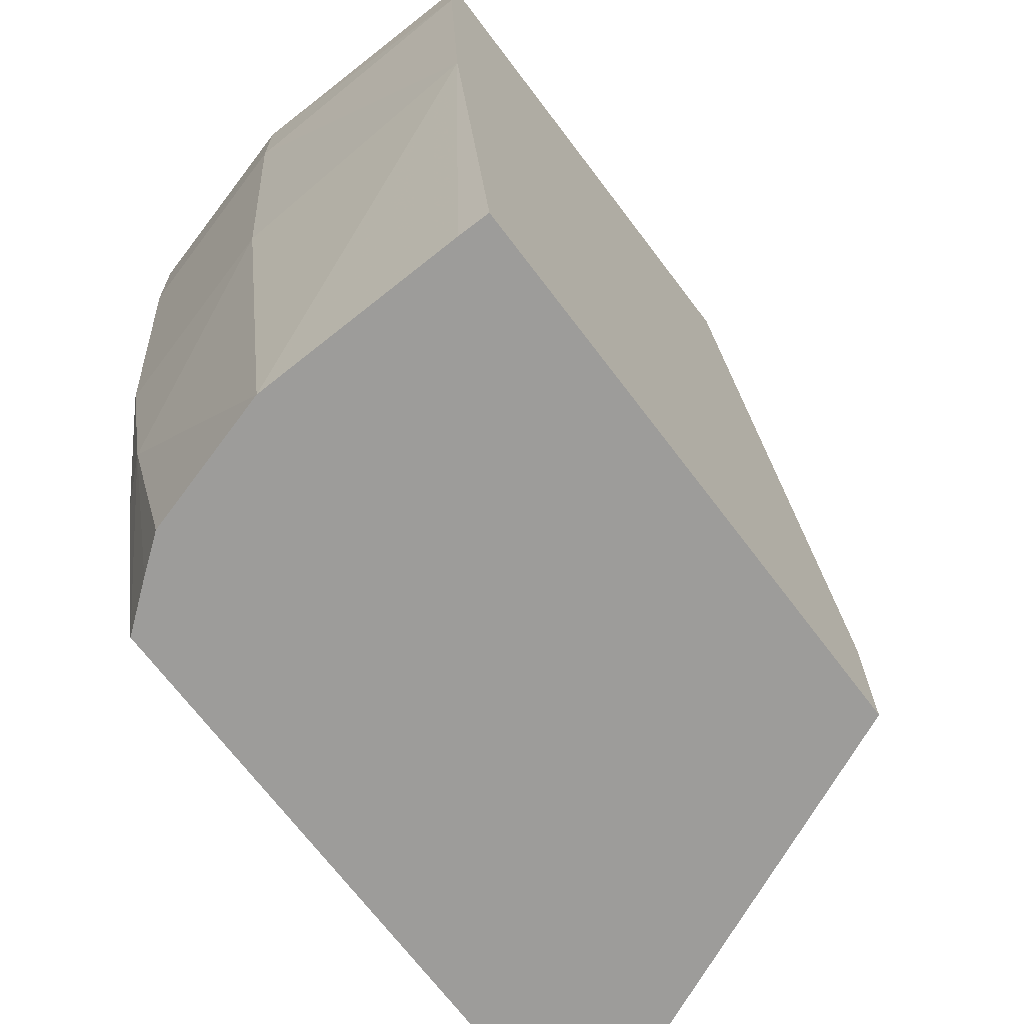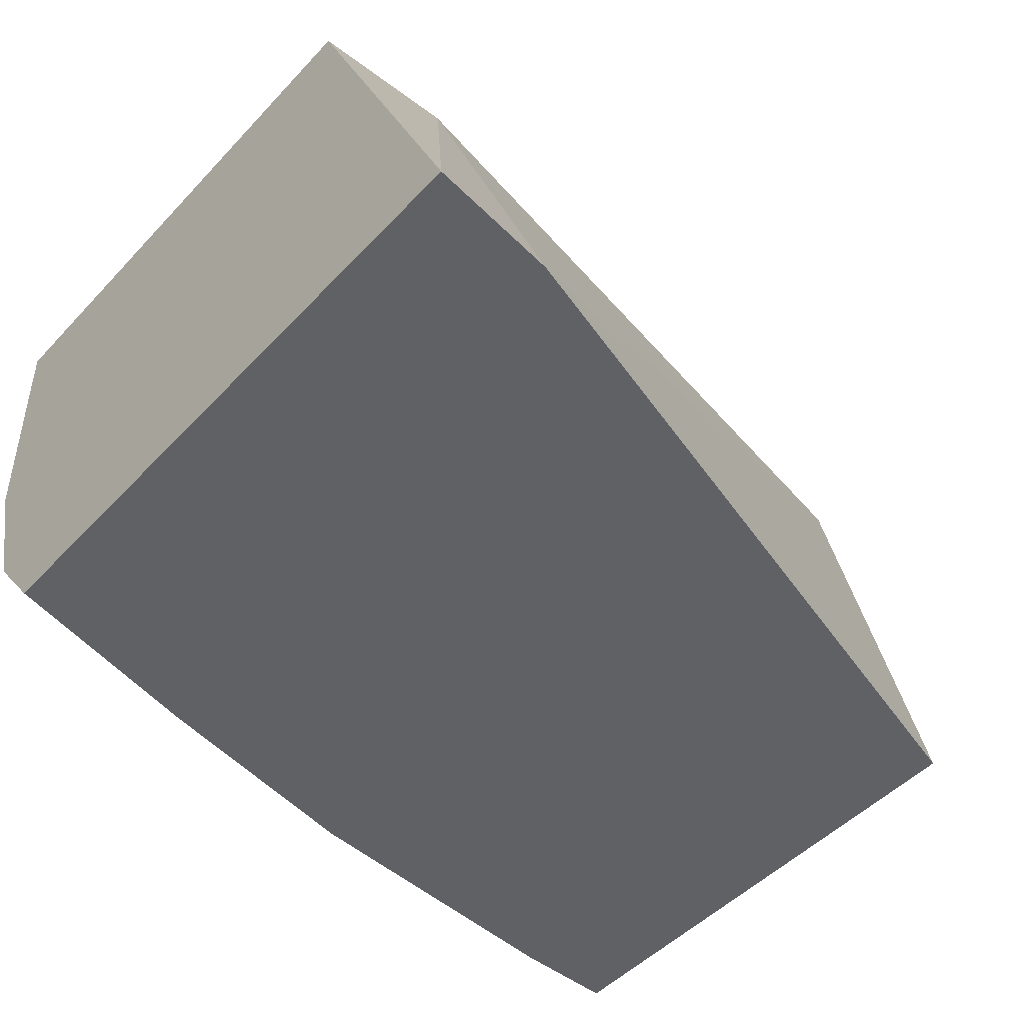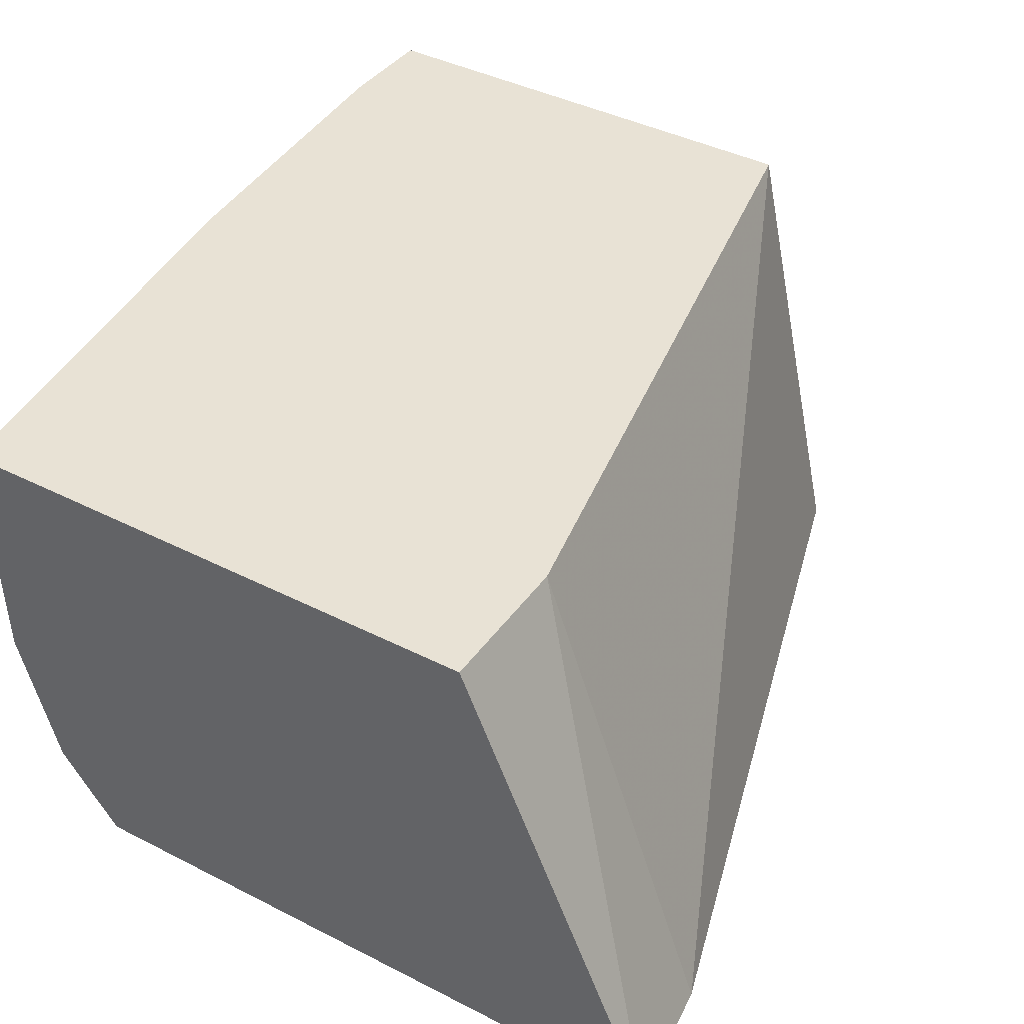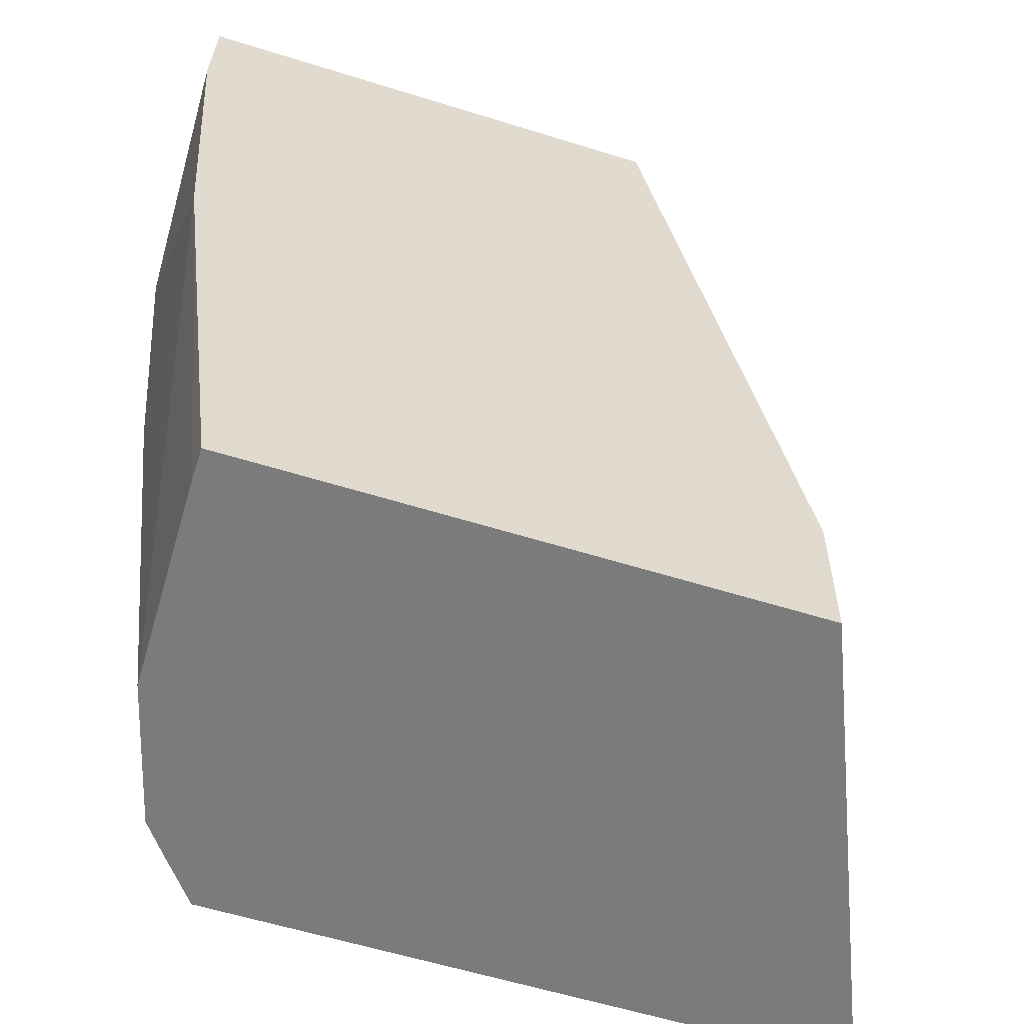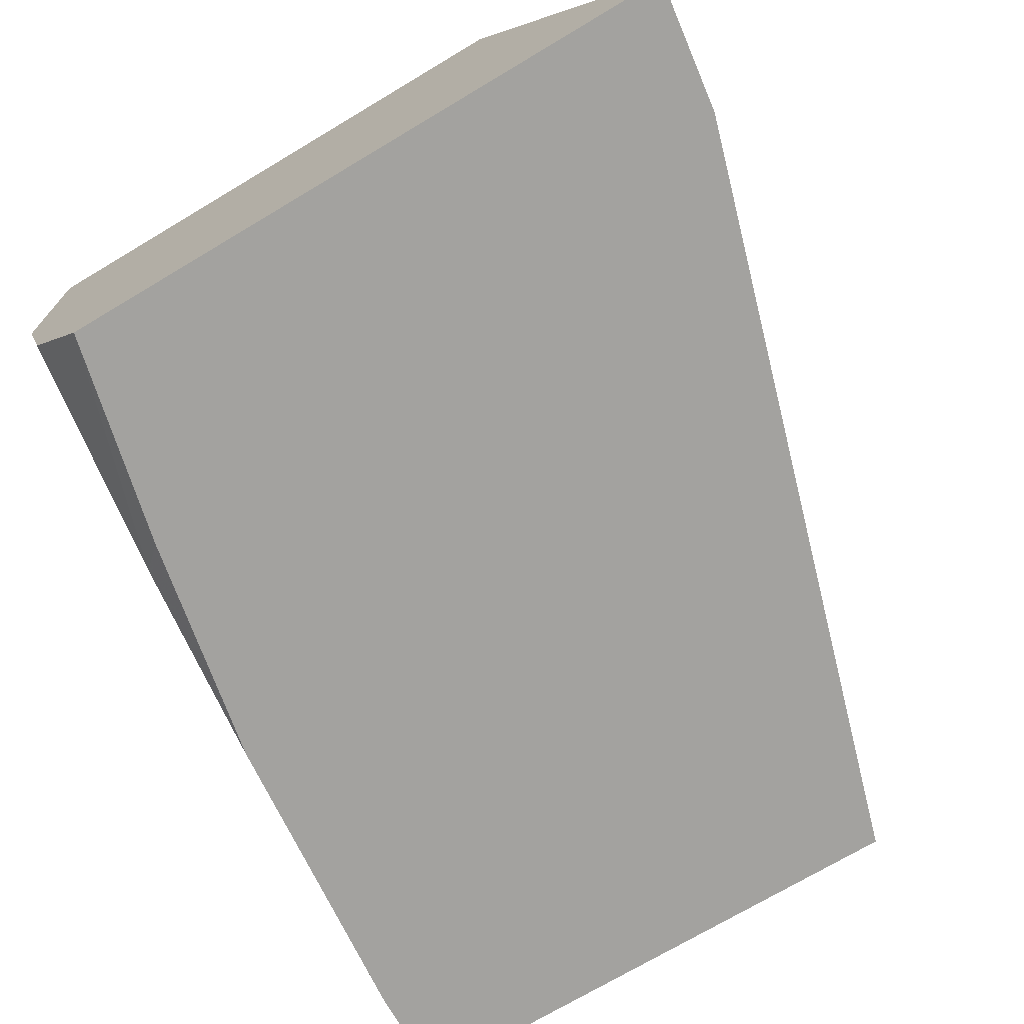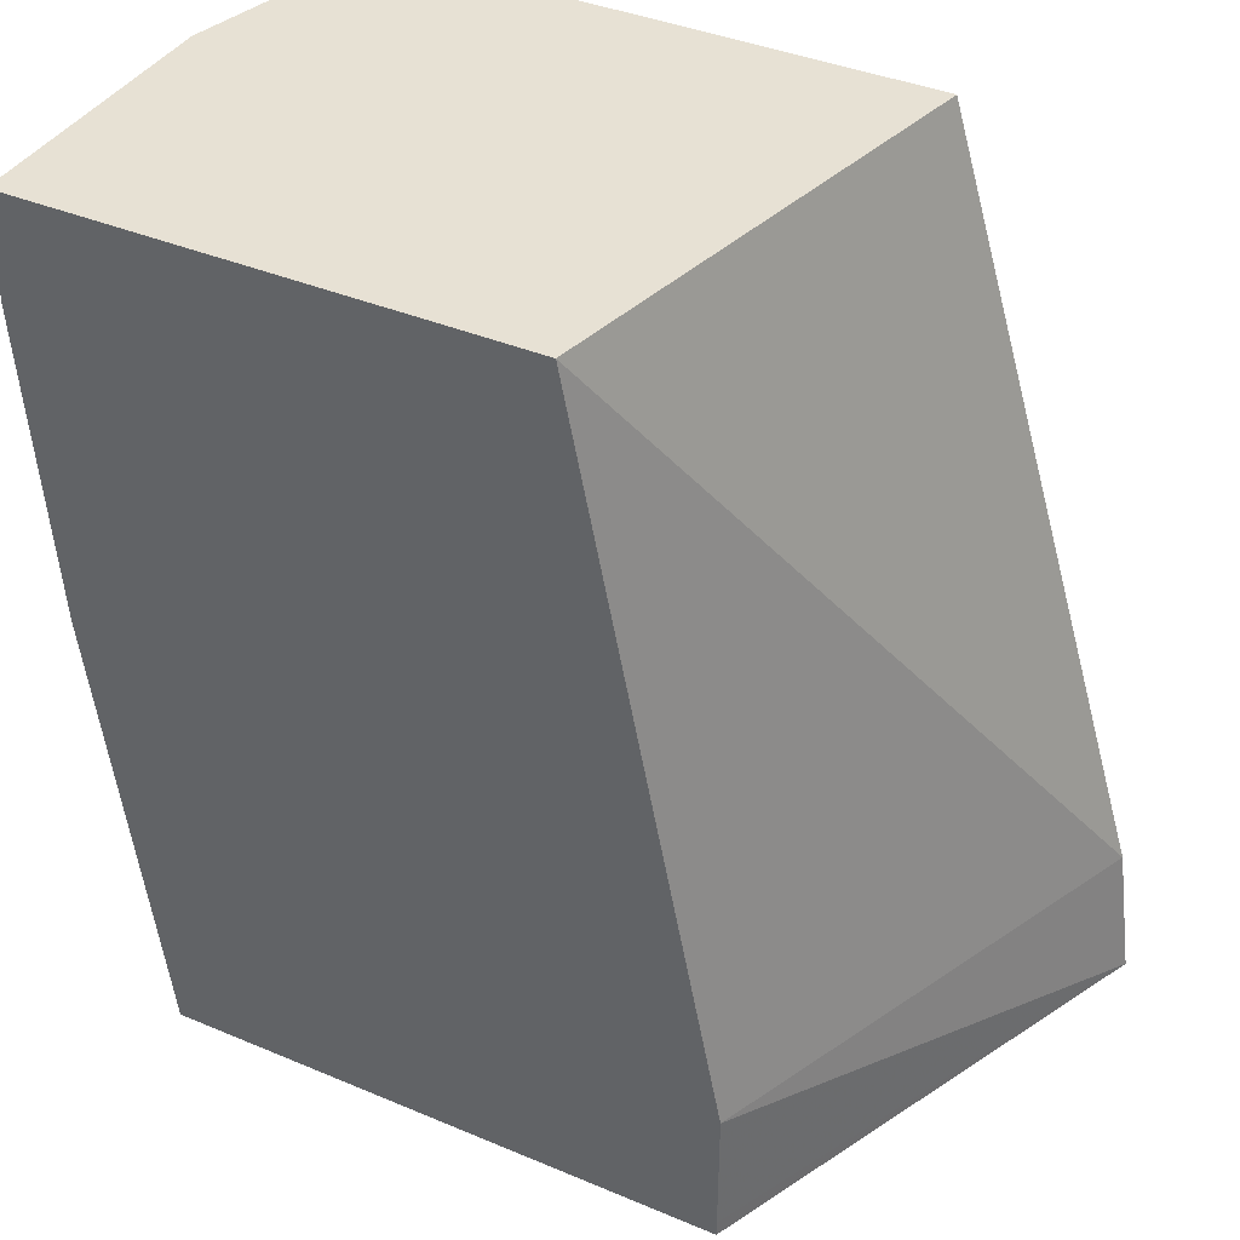
<metadata>
{"format":"obj","ext":"obj","renderer":"f3d","projection":"perspective","resolution":1024,"background":"white","views":[{"elev":-70.2,"azim":-52.8,"up":"+Y"},{"elev":-47.7,"azim":49.6,"up":"+Z"},{"elev":40.9,"azim":31.9,"up":"+Z"},{"elev":-58.4,"azim":-17.9,"up":"+Y"},{"elev":-72.5,"azim":30.8,"up":"+Z"},{"elev":39.5,"azim":27.6,"up":"+Y"}]}
</metadata>
<code>
v -0.004673 0.2203 0.03637
v -0.004643 0.2203 0.03537
v -0.004595 0.2192 0.03637
v -0.004664 0.2207 0.03637
v -0.004649 0.2207 0.03537
v -0.004437 0.2203 0.03464
v -0.004541 0.2192 0.03537
v -0.004446 0.2207 0.03464
v -0.004361 0.2175 0.03546
v -0.00438 0.2175 0.03625
v -0.00438 0.2175 0.03637
v -0.00286 0.2207 0.03637
v -0.004335 0.2192 0.03464
v -0.004335 0.2192 0.03464
v -0.004282 0.2184 0.03475
v -0.002472 0.2207 0.03464
v -0.00421 0.2175 0.03493
v -0.002328 0.2175 0.03637
v -0.002326 0.218 0.03637
v -0.001649 0.218 0.03464
v -0.004332 0.2191 0.03464
v -0.004168 0.2183 0.03464
v -0.003981 0.2175 0.03464
v -0.004111 0.2175 0.0348
v -0.001582 0.2175 0.03464
v -0.002327 0.2175 0.03637
f 1 2 3
f 1 3 11
f 1 11 18
f 1 18 26
f 1 26 19
f 1 19 12
f 1 12 4
f 1 4 5
f 1 5 2
f 2 6 7
f 2 7 3
f 2 5 8
f 2 8 6
f 3 7 9
f 3 9 10
f 3 10 11
f 4 12 16
f 4 16 8
f 4 8 5
f 6 13 14
f 6 14 7
f 6 8 16
f 6 16 20
f 6 20 25
f 6 25 23
f 6 23 22
f 6 22 21
f 6 21 13
f 7 14 15
f 7 15 9
f 9 15 17
f 9 17 24
f 9 24 23
f 9 23 25
f 9 25 18
f 9 18 11
f 9 11 10
f 12 19 20
f 12 20 16
f 13 21 14
f 14 21 15
f 15 22 23
f 15 23 24
f 15 24 17
f 15 21 22
f 18 25 26
f 19 26 25
f 19 25 20

</code>
